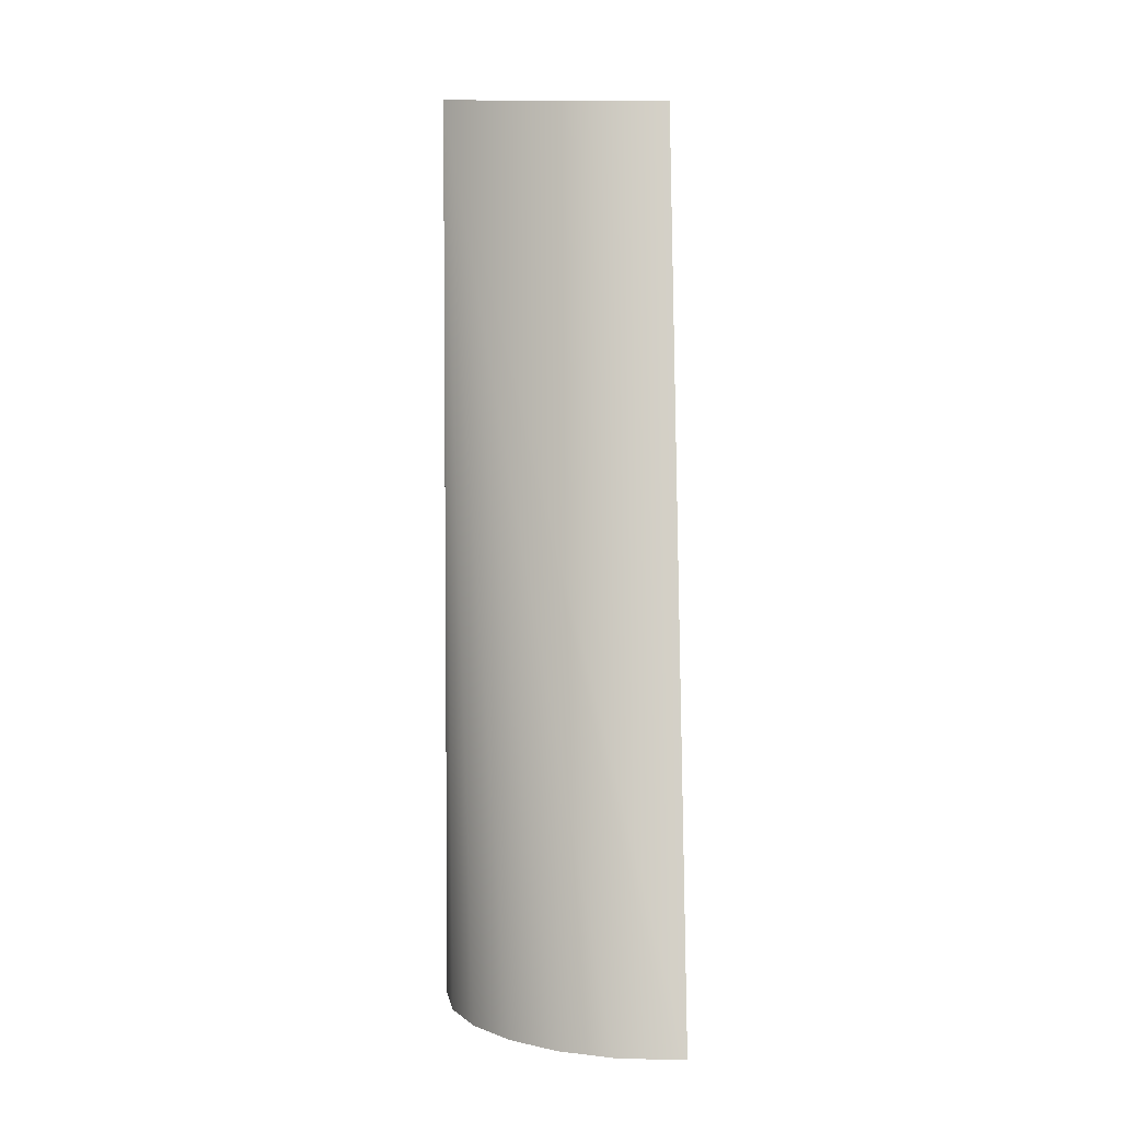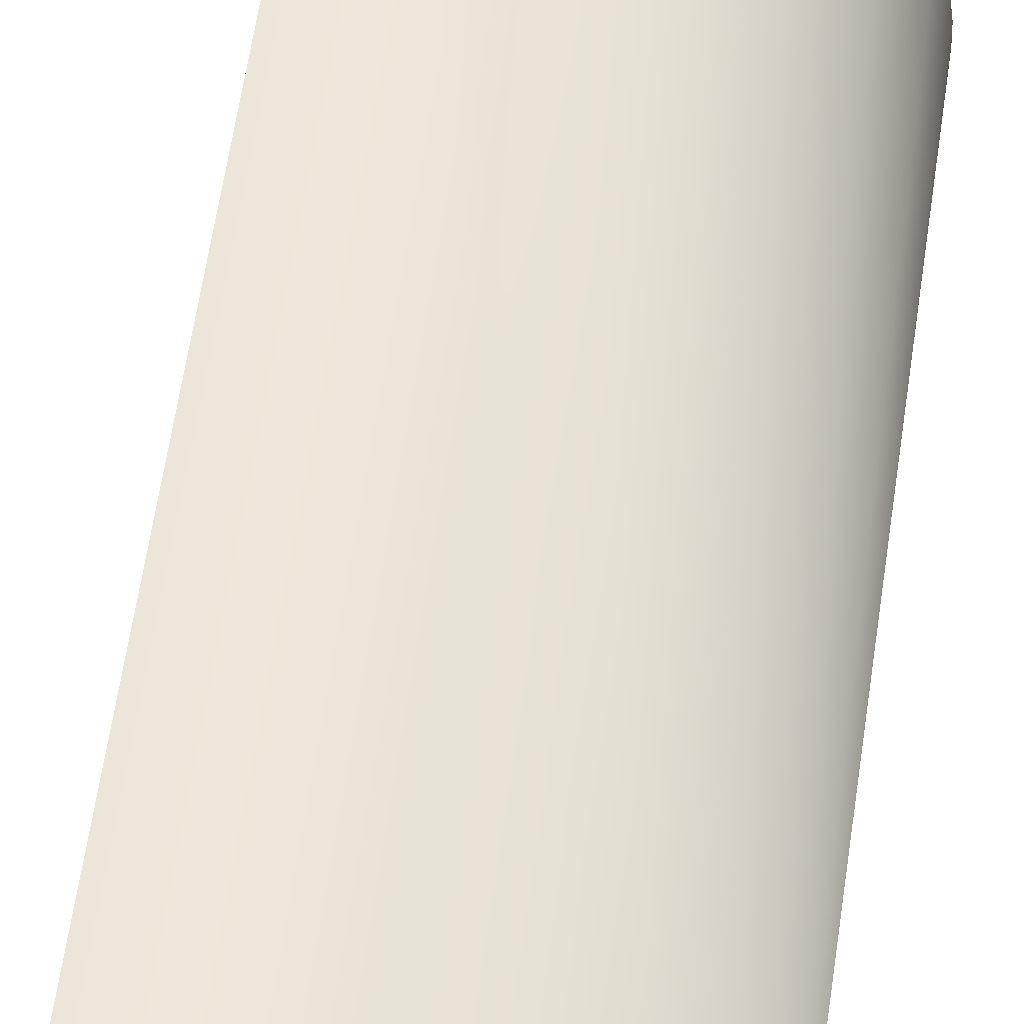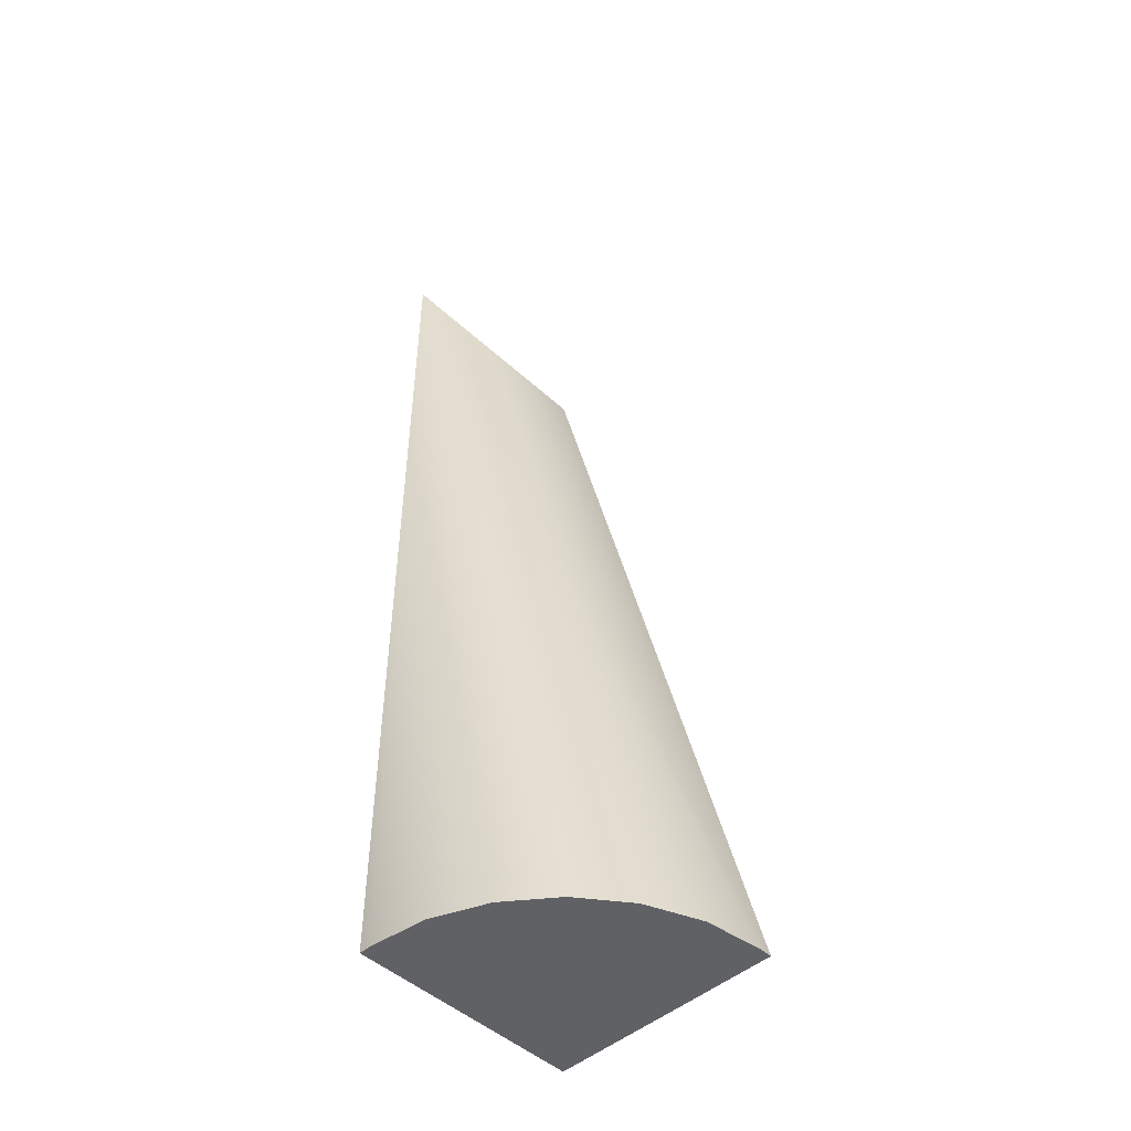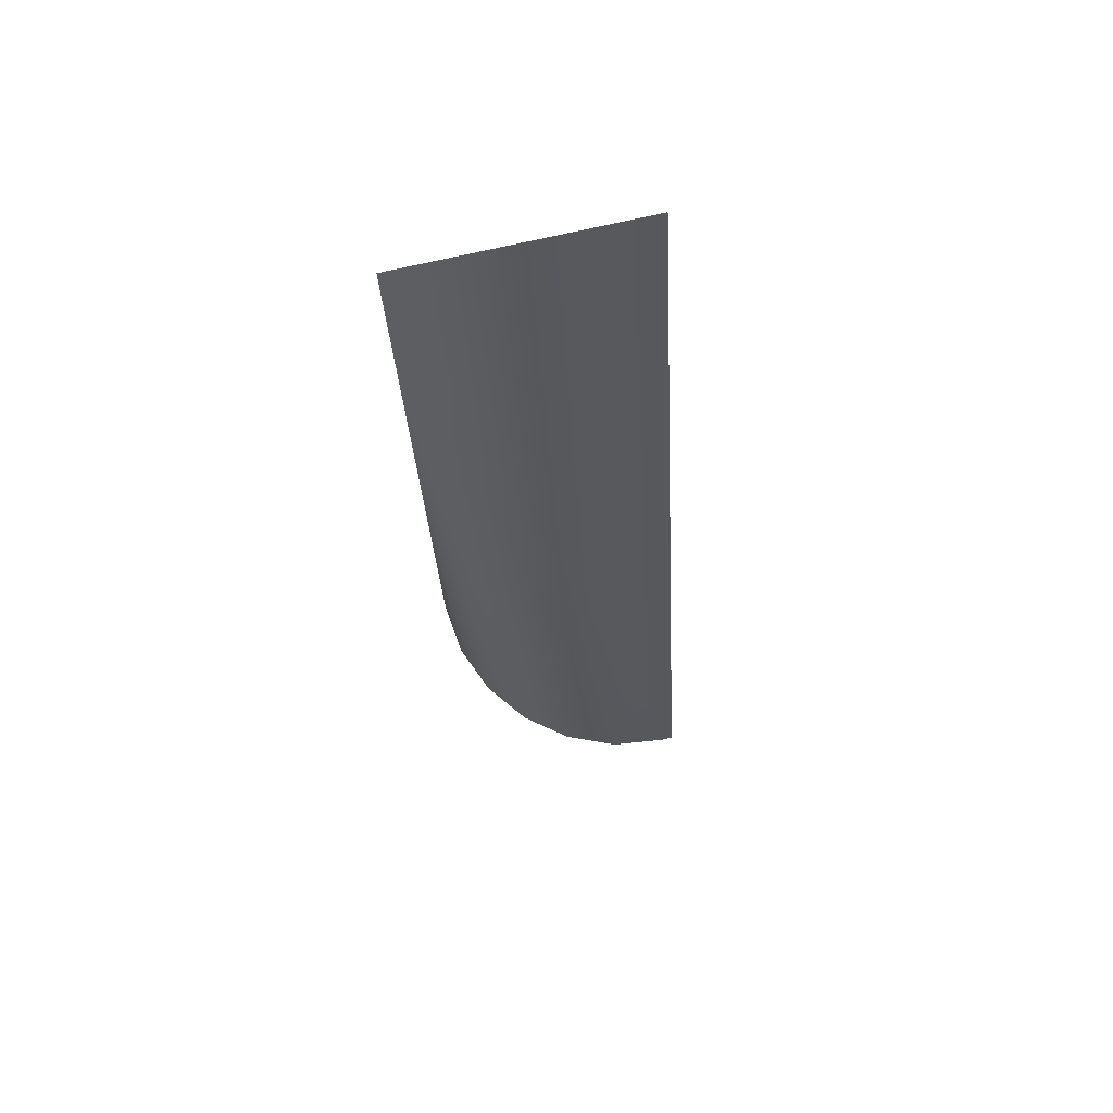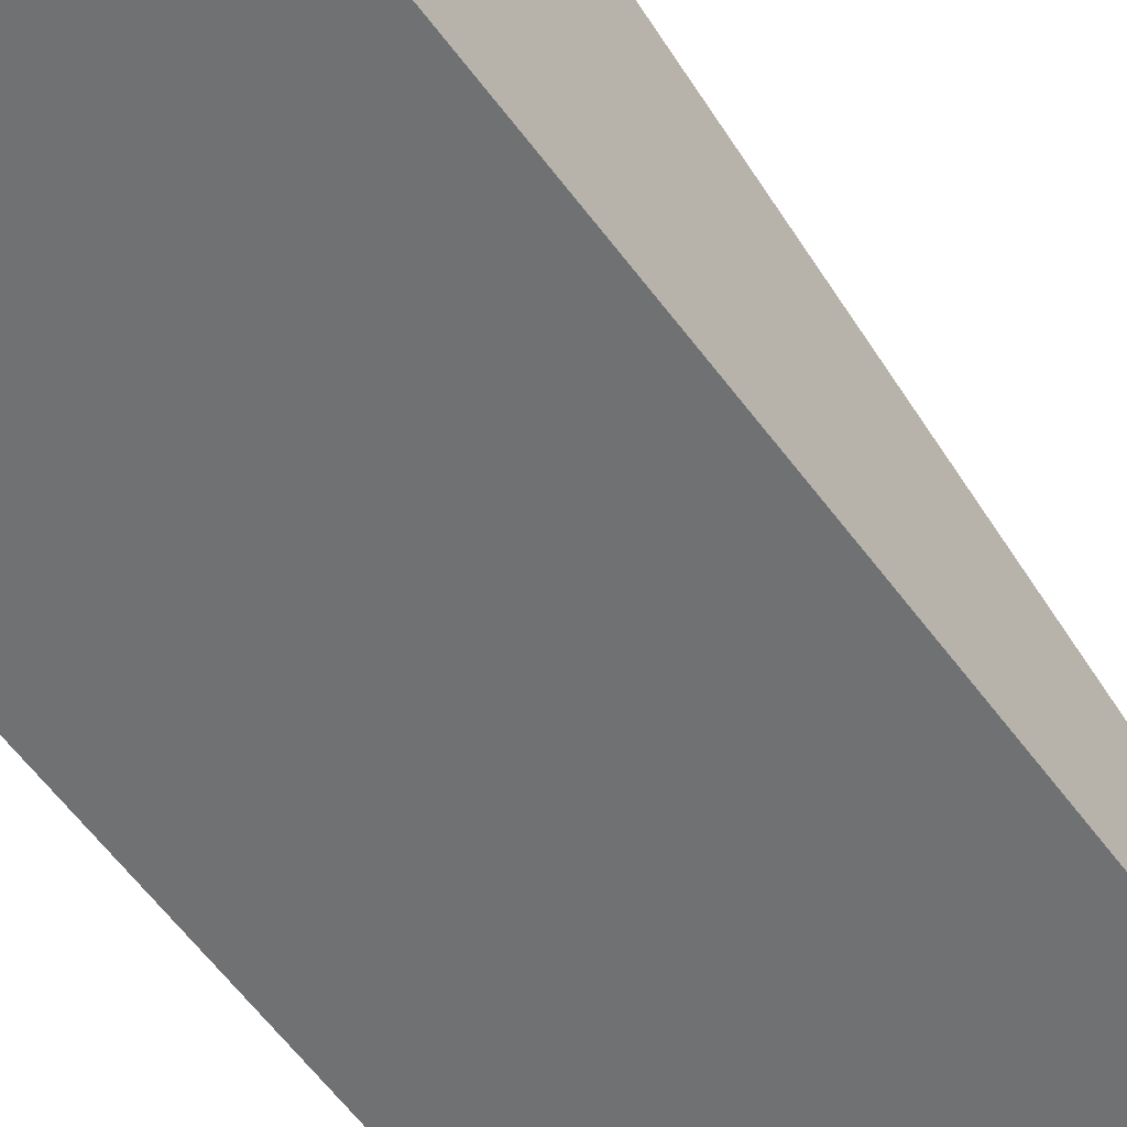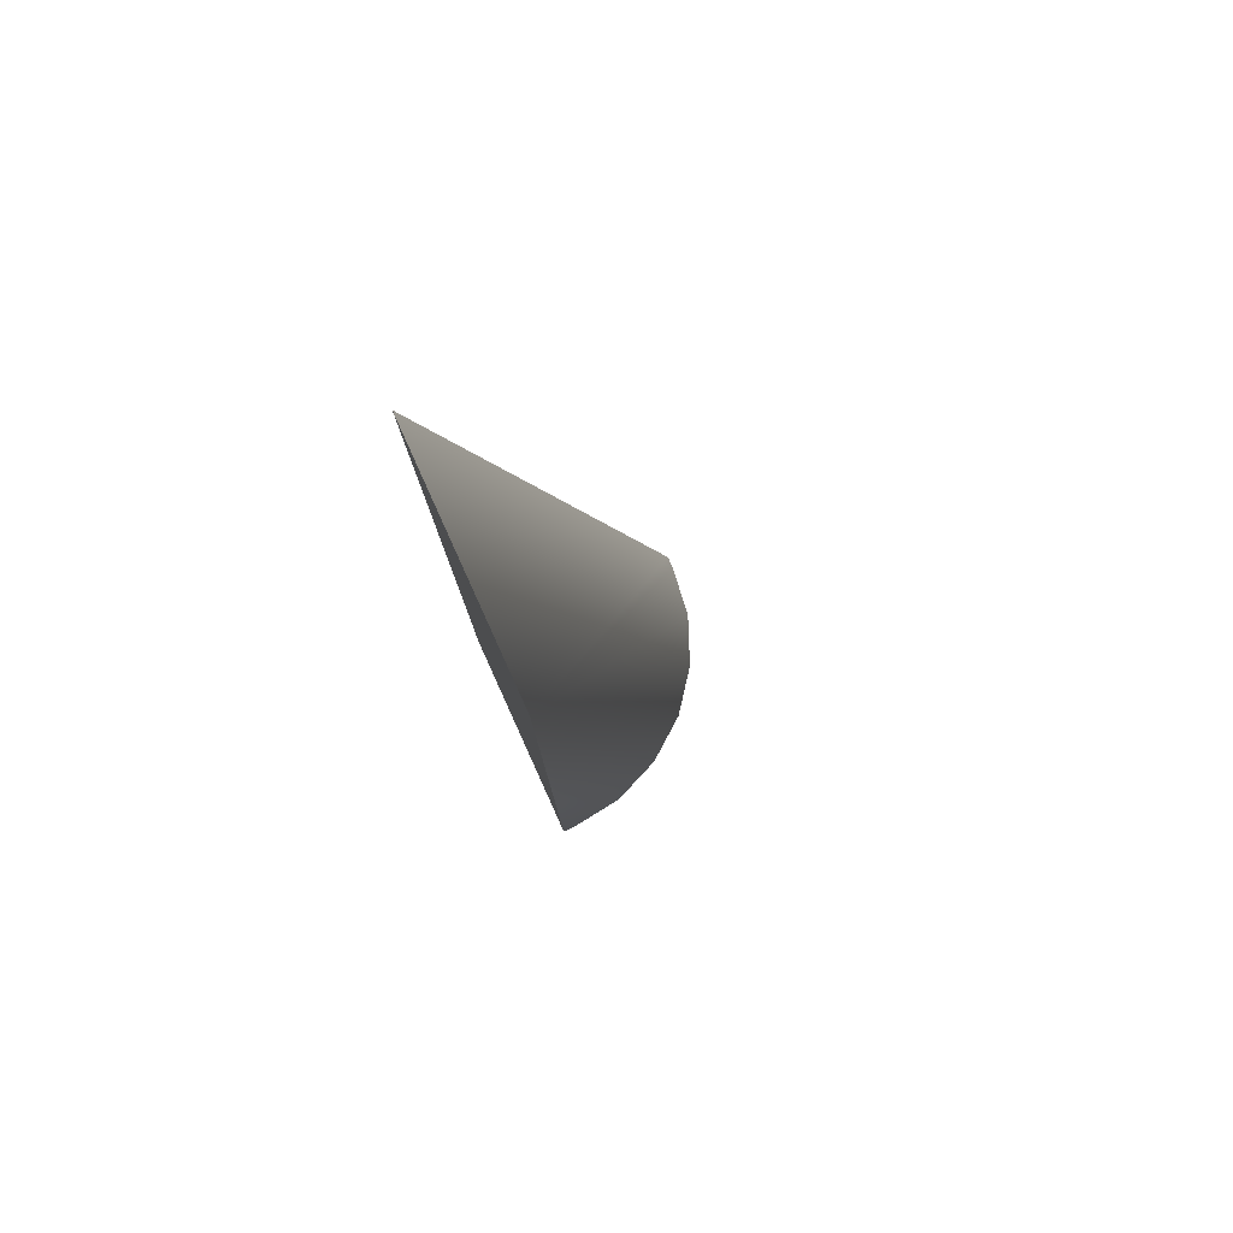
<metadata>
{"format":"obj","ext":"obj","renderer":"f3d","projection":"perspective","resolution":1024,"background":"white","views":[{"elev":4.3,"azim":178.1,"up":"+Z"},{"elev":38.3,"azim":7.4,"up":"+Y"},{"elev":-48.0,"azim":134.3,"up":"+Z"},{"elev":73.0,"azim":167.0,"up":"+Z"},{"elev":-55.2,"azim":-145.0,"up":"+Y"},{"elev":79.5,"azim":65.6,"up":"+Z"}]}
</metadata>
<code>
o _submesh0_copy10
v -0.5 -0.5 2
v 0.5 -0.5 2
v -0.5 -0.5 -2
v -0.5 0.5 -2
v -0.4472 0.5 -2
v -0.2017 0.4689 -2
v 0.02701 0.3742 -2
v 0.2234 0.2235 -2
v 0.3741 0.02705 -2
v 0.4689 -0.2017 -2
v 0.5 -0.4472 -2
v 0.5 -0.5 -2
g _submesh0_copy10__submesh0_copy10_auv
f 1 4 3
f 1 3 12 2
f 4 5 6 7 8 9 10 11 12 3
f 2 5 4 1
f 2 6 5
f 2 7 6
f 2 8 7
f 2 9 8
f 2 10 9
f 2 11 10
f 2 12 11

</code>
